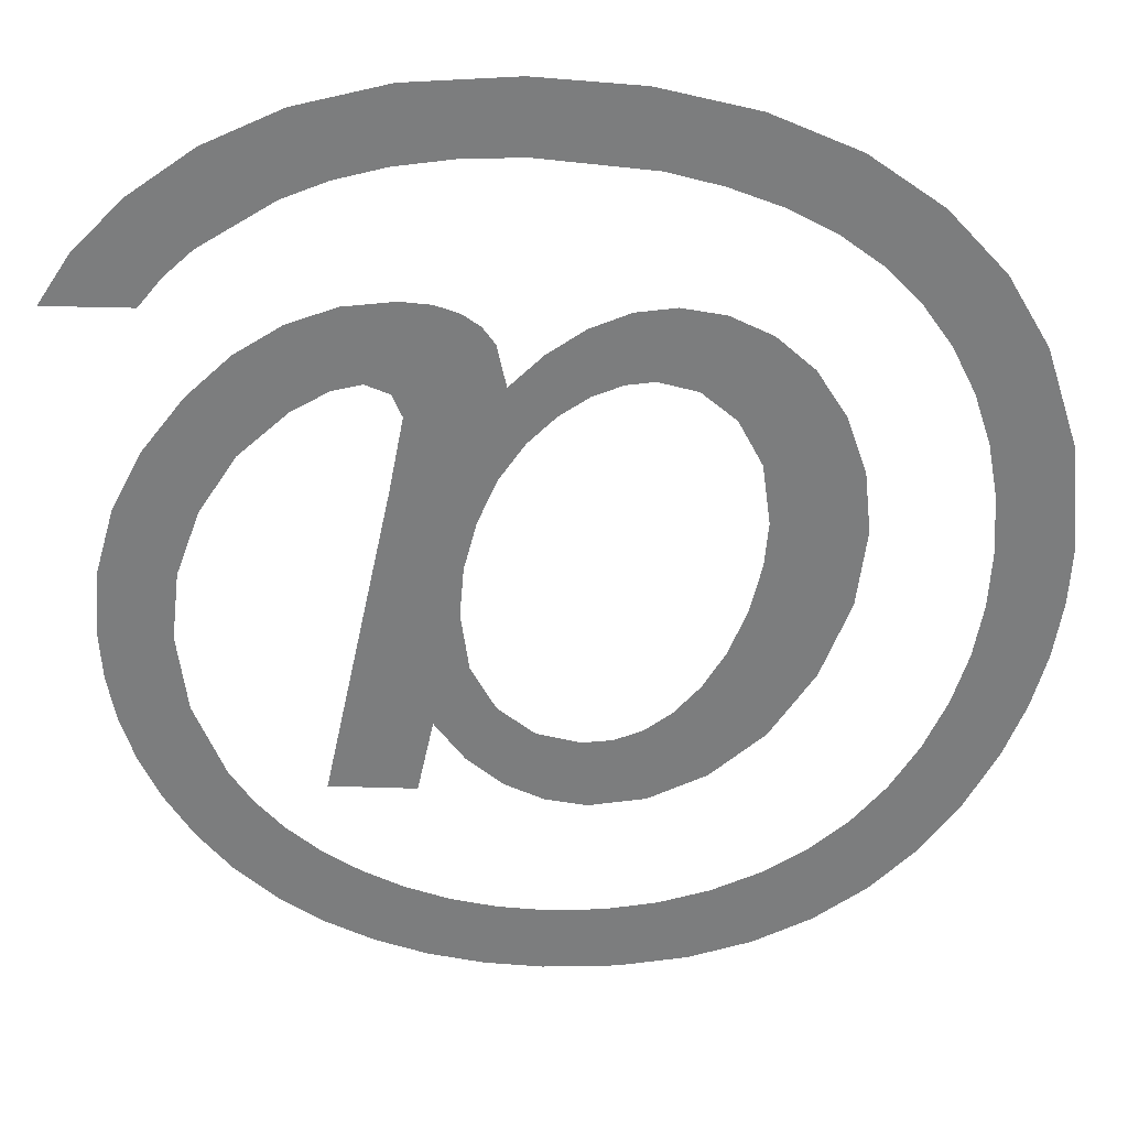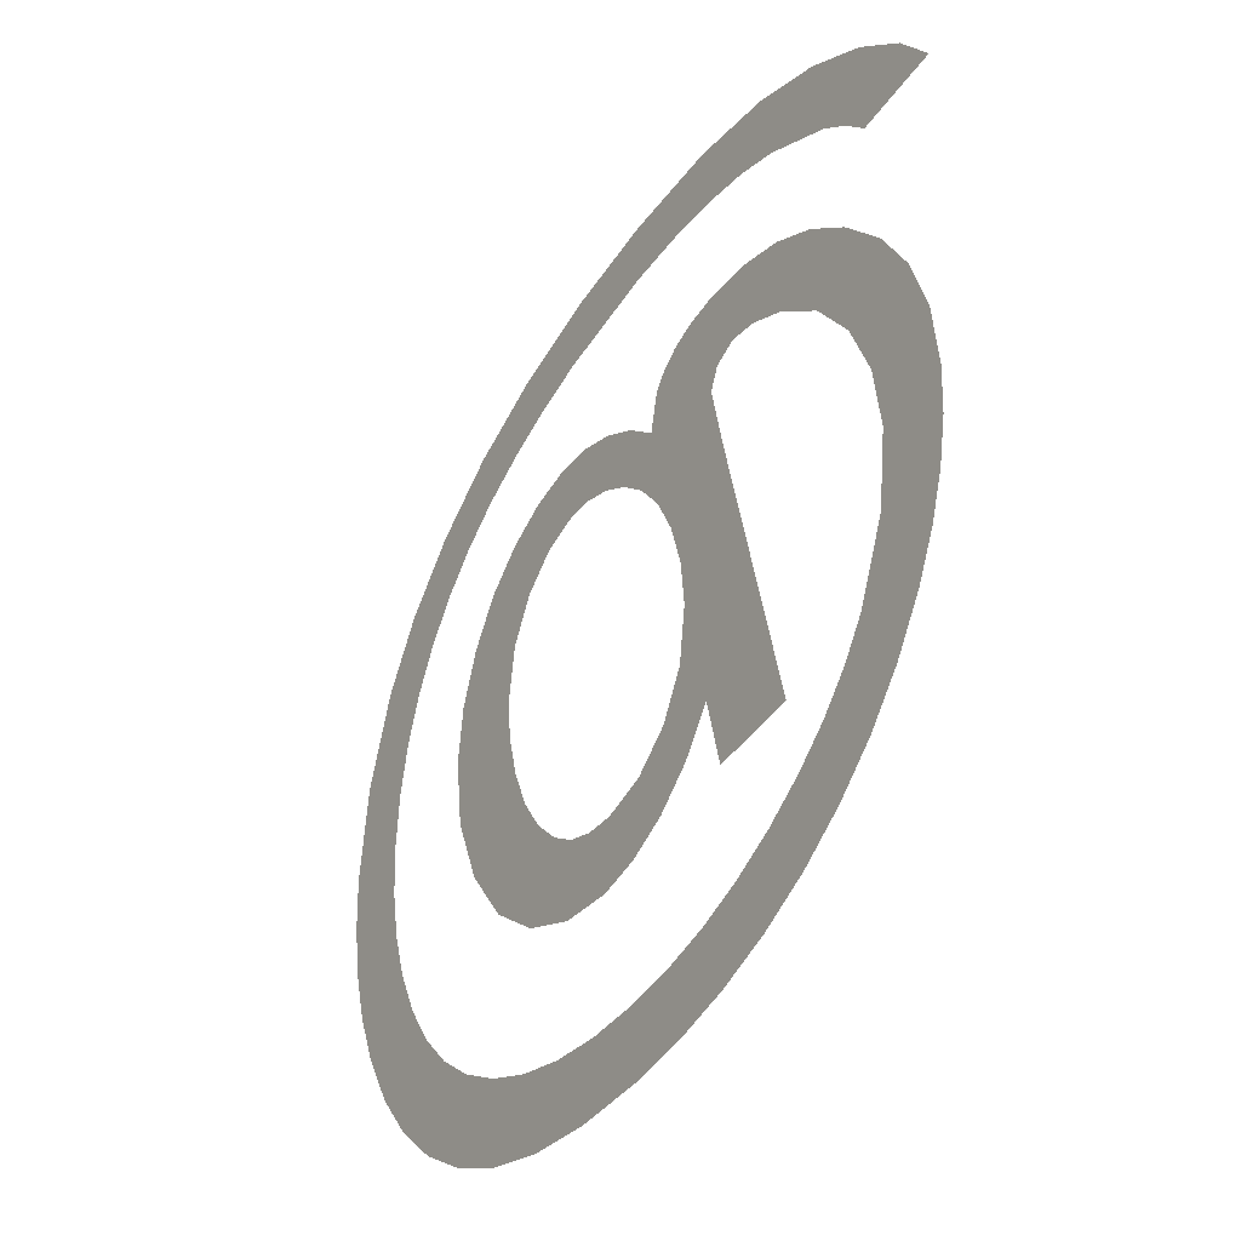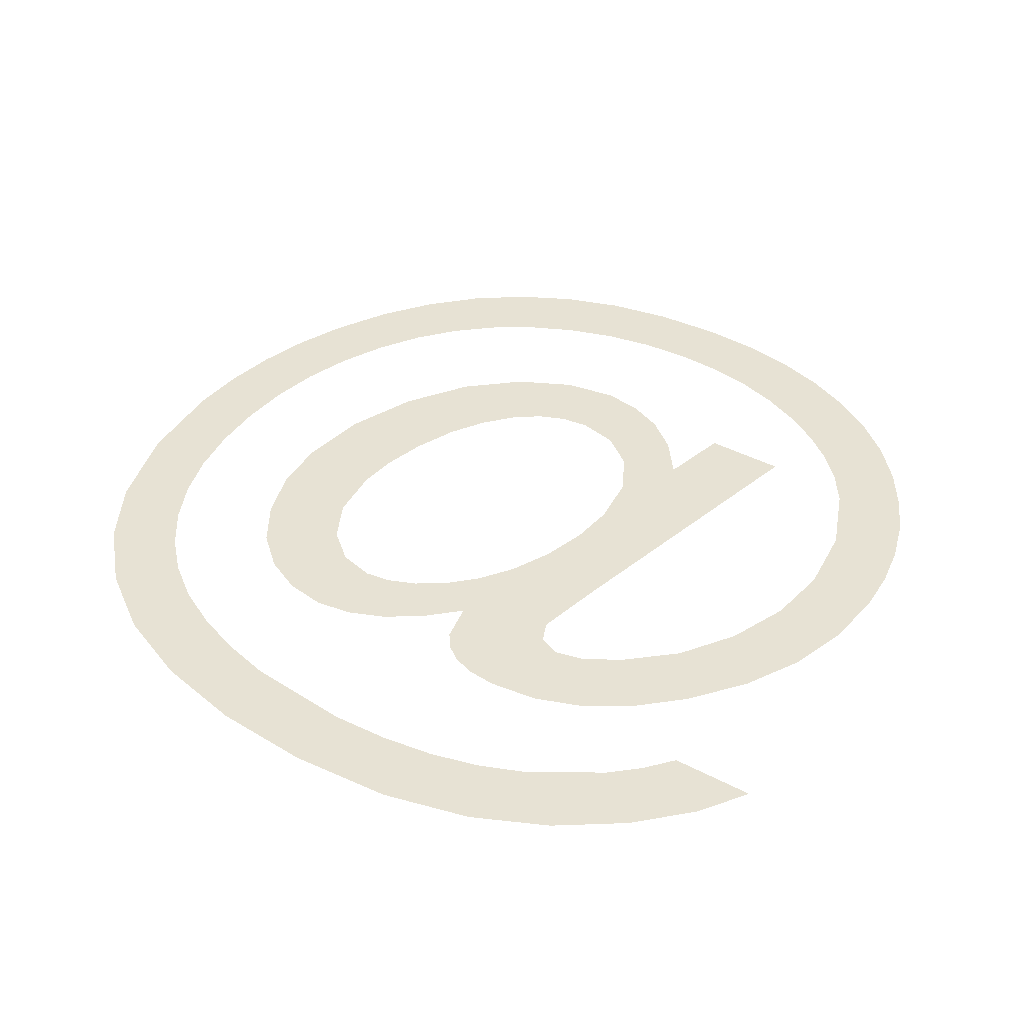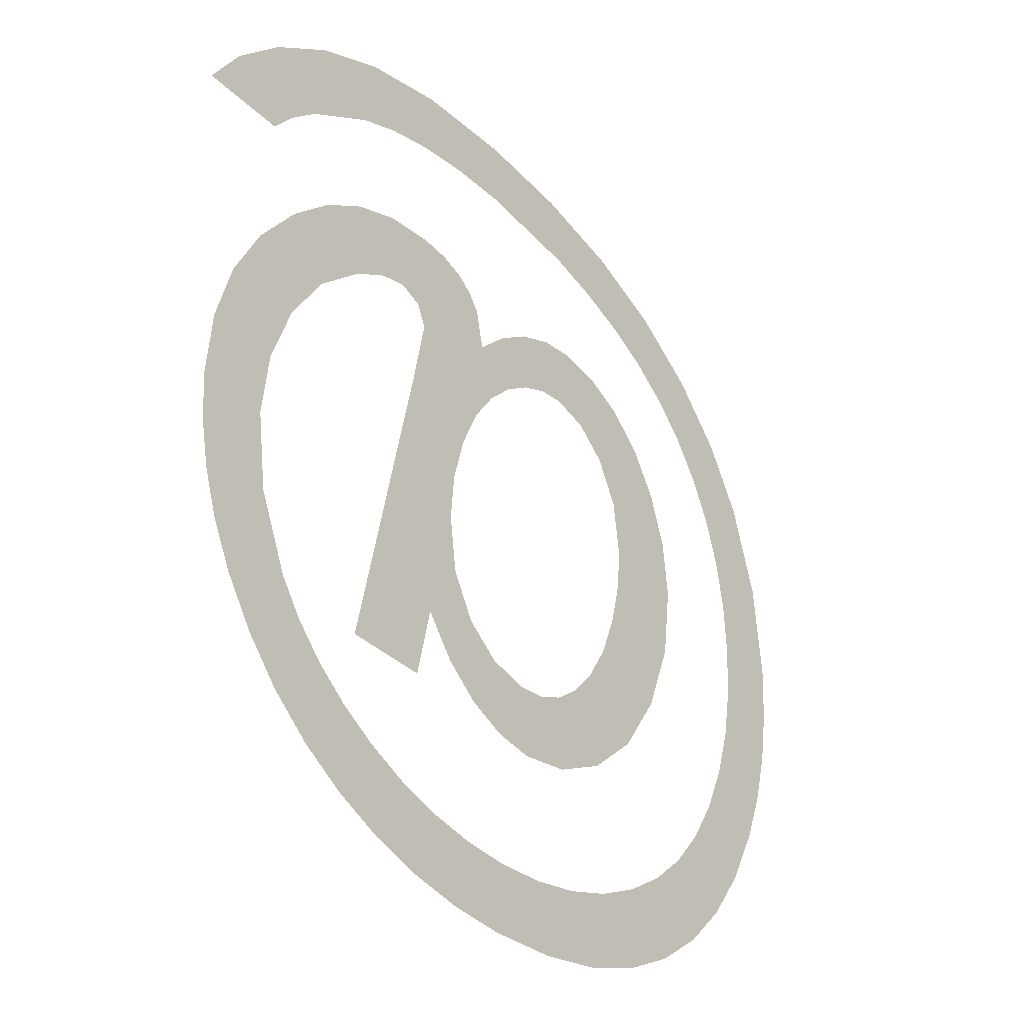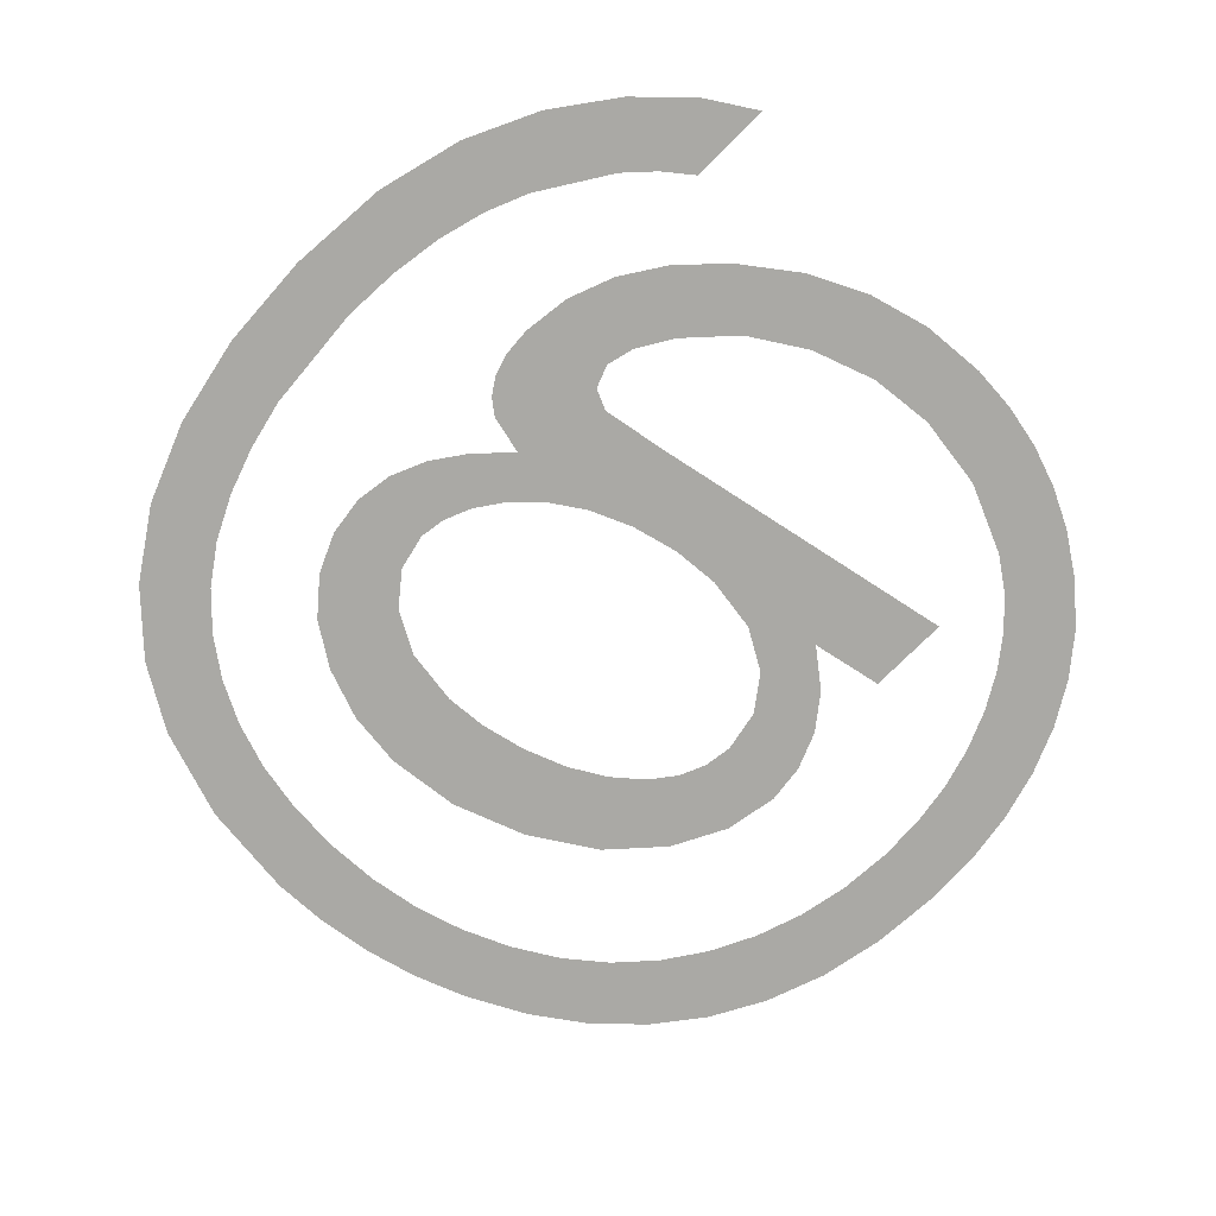
<metadata>
{"format":"obj","ext":"obj","renderer":"f3d","projection":"perspective","resolution":1024,"background":"white","views":[{"elev":30.7,"azim":-177.3,"up":"+Z"},{"elev":-42.4,"azim":58.1,"up":"+Z"},{"elev":40.0,"azim":33.2,"up":"+Y"},{"elev":-34.5,"azim":127.9,"up":"+Z"},{"elev":-75.4,"azim":44.9,"up":"+Y"}]}
</metadata>
<code>
o instance_25/__/ID924#ID924
v -0.01355 0.01124 0.07865
v -0.01343 0.01124 0.08109
v -0.01354 0.01124 0.08165
v -0.0129 0.01124 0.07865
v -0.01743 0.01124 0.07863
v -0.0175 0.01124 0.08072
v -0.01767 0.01124 0.07909
v -0.01748 0.01124 0.0803
v -0.0174 0.01124 0.0799
v -0.01714 0.01124 0.07822
v -0.01728 0.01124 0.07951
v -0.01711 0.01124 0.07913
v -0.0168 0.01124 0.07788
v -0.0169 0.01124 0.07878
v -0.01665 0.01124 0.07847
v -0.01642 0.01124 0.07759
v -0.01636 0.01124 0.07821
v -0.01599 0.01124 0.07736
v -0.01603 0.01124 0.07799
v -0.01567 0.01124 0.07782
v -0.01552 0.01124 0.07719
v -0.01529 0.01124 0.07769
v -0.015 0.01124 0.0771
v -0.01489 0.01124 0.07762
v -0.01444 0.01124 0.07706
v -0.01448 0.01124 0.07759
v -0.01411 0.01124 0.07761
v -0.014 0.01124 0.07709
v -0.01376 0.01124 0.07767
v -0.01359 0.01124 0.07716
v -0.01343 0.01124 0.07777
v -0.0132 0.01124 0.07727
v -0.01312 0.01124 0.07791
v -0.01283 0.01124 0.07743
v -0.01283 0.01124 0.07808
v -0.01258 0.01124 0.07828
v -0.01249 0.01124 0.07764
v -0.01237 0.01124 0.0785
v -0.01219 0.01124 0.07789
v -0.01219 0.01124 0.07875
v -0.01196 0.01124 0.0793
v -0.01192 0.01124 0.07819
v -0.01188 0.01124 0.07988
v -0.0117 0.01124 0.07853
v -0.01176 0.01124 0.08134
v -0.01153 0.01124 0.08089
v -0.01154 0.01124 0.07885
v -0.01143 0.01124 0.07918
v -0.01139 0.01124 0.0804
v -0.01137 0.01124 0.07953
v -0.01134 0.01124 0.07989
v -0.01603 0.01124 0.0792
v -0.01596 0.01124 0.08058
v -0.01598 0.01124 0.08091
v -0.01562 0.01124 0.07884
v -0.01587 0.01124 0.08022
v -0.01573 0.01124 0.07987
v -0.01556 0.01124 0.07959
v -0.01519 0.01124 0.07862
v -0.01536 0.01124 0.07936
v -0.01516 0.01124 0.07921
v -0.01477 0.01124 0.07855
v -0.01495 0.01124 0.07912
v -0.01473 0.01124 0.07909
v -0.01446 0.01124 0.07859
v -0.0144 0.01124 0.07916
v -0.01417 0.01124 0.07871
v -0.01413 0.01124 0.07936
v -0.0139 0.01124 0.07892
v -0.01395 0.01124 0.07969
v -0.01388 0.01124 0.08013
v -0.01368 0.01124 0.07921
v -0.01375 0.01124 0.08248
v -0.01353 0.01124 0.08249
v -0.01346 0.01124 0.08182
v -0.01315 0.01124 0.08245
v -0.01328 0.01124 0.08189
v -0.01306 0.01124 0.08183
v -0.01278 0.01124 0.08231
v -0.01278 0.01124 0.08167
v -0.01241 0.01124 0.08133
v -0.01242 0.01124 0.08208
v -0.01209 0.01124 0.08176
v -0.01212 0.01124 0.08089
v -0.01194 0.01124 0.08039
v -0.01658 0.01124 0.08028
v -0.01661 0.01124 0.08131
v -0.01665 0.01124 0.08086
v -0.01647 0.01124 0.08172
v -0.01636 0.01124 0.07971
v -0.01625 0.01124 0.08206
v -0.01597 0.01124 0.0823
v -0.01593 0.01124 0.08135
v -0.01566 0.01124 0.08244
v -0.01575 0.01124 0.08168
v -0.0155 0.01124 0.08188
v -0.01534 0.01124 0.08249
v -0.01521 0.01124 0.08195
v -0.01505 0.01124 0.08245
v -0.015 0.01124 0.08192
v -0.01476 0.01124 0.08232
v -0.01478 0.01124 0.08183
v -0.01456 0.01124 0.08168
v -0.01448 0.01124 0.08213
v -0.01435 0.01124 0.08147
v -0.01423 0.01124 0.08189
v -0.01416 0.01124 0.0812
v -0.01416 0.01124 0.0822
v -0.01401 0.01124 0.08086
v -0.01407 0.01124 0.08232
v -0.01393 0.01124 0.08242
v -0.01392 0.01124 0.08049
v -0.01801 0.01124 0.08034
v -0.01796 0.01124 0.08155
v -0.01804 0.01124 0.08078
v -0.01795 0.01124 0.07991
v -0.01773 0.01124 0.08226
v -0.01783 0.01124 0.0795
v -0.01743 0.01124 0.08277
v -0.01748 0.01124 0.08115
v -0.0174 0.01124 0.08155
v -0.01701 0.01124 0.08321
v -0.01728 0.01124 0.08191
v -0.01711 0.01124 0.08225
v -0.0169 0.01124 0.08255
v -0.01648 0.01124 0.08358
v -0.01664 0.01124 0.08281
v -0.01634 0.01124 0.08303
v -0.01585 0.01124 0.08384
v -0.016 0.01124 0.0832
v -0.01562 0.01124 0.08333
v -0.01514 0.01124 0.08399
v -0.01523 0.01124 0.08343
v -0.01438 0.01124 0.08351
v -0.01437 0.01124 0.08404
v -0.01392 0.01124 0.08349
v -0.01356 0.01124 0.08399
v -0.0135 0.01124 0.08343
v -0.01287 0.01124 0.08381
v -0.01312 0.01124 0.08333
v -0.01278 0.01124 0.08319
v -0.0123 0.01124 0.08354
v -0.01222 0.01124 0.08283
v -0.0118 0.01124 0.08319
v -0.012 0.01124 0.08263
v -0.01182 0.01124 0.08241
v -0.01117 0.01124 0.08241
v -0.01142 0.01124 0.08279
v -0.01142 0.01124 0.08279
v -0.01117 0.01124 0.08241
v -0.0118 0.01124 0.08319
v -0.01182 0.01124 0.08241
v -0.012 0.01124 0.08263
v -0.01222 0.01124 0.08283
v -0.0123 0.01124 0.08354
v -0.01278 0.01124 0.08319
v -0.01287 0.01124 0.08381
v -0.01312 0.01124 0.08333
v -0.0135 0.01124 0.08343
v -0.01356 0.01124 0.08399
v -0.01392 0.01124 0.08349
v -0.01437 0.01124 0.08404
v -0.01438 0.01124 0.08351
v -0.01514 0.01124 0.08399
v -0.01523 0.01124 0.08343
v -0.01562 0.01124 0.08333
v -0.01585 0.01124 0.08384
v -0.016 0.01124 0.0832
v -0.01634 0.01124 0.08303
v -0.01648 0.01124 0.08358
v -0.01664 0.01124 0.08281
v -0.0169 0.01124 0.08255
v -0.01701 0.01124 0.08321
v -0.01711 0.01124 0.08225
v -0.01728 0.01124 0.08191
v -0.0174 0.01124 0.08155
v -0.01743 0.01124 0.08277
v -0.01748 0.01124 0.08115
v -0.0175 0.01124 0.08072
v -0.01767 0.01124 0.07909
v -0.01773 0.01124 0.08226
v -0.01783 0.01124 0.0795
v -0.01795 0.01124 0.07991
v -0.01796 0.01124 0.08155
v -0.01801 0.01124 0.08034
v -0.01804 0.01124 0.08078
v -0.01388 0.01124 0.08013
v -0.01392 0.01124 0.08049
v -0.01375 0.01124 0.08248
v -0.01393 0.01124 0.08242
v -0.01401 0.01124 0.08086
v -0.01407 0.01124 0.08232
v -0.01416 0.01124 0.0822
v -0.01416 0.01124 0.0812
v -0.01423 0.01124 0.08189
v -0.01435 0.01124 0.08147
v -0.01448 0.01124 0.08213
v -0.01456 0.01124 0.08168
v -0.01476 0.01124 0.08232
v -0.01478 0.01124 0.08183
v -0.015 0.01124 0.08192
v -0.01505 0.01124 0.08245
v -0.01521 0.01124 0.08195
v -0.01534 0.01124 0.08249
v -0.0155 0.01124 0.08188
v -0.01566 0.01124 0.08244
v -0.01575 0.01124 0.08168
v -0.01593 0.01124 0.08135
v -0.01597 0.01124 0.0823
v -0.01598 0.01124 0.08091
v -0.01603 0.01124 0.0792
v -0.01625 0.01124 0.08206
v -0.01636 0.01124 0.07971
v -0.01647 0.01124 0.08172
v -0.01658 0.01124 0.08028
v -0.01661 0.01124 0.08131
v -0.01665 0.01124 0.08086
v -0.01188 0.01124 0.07988
v -0.01194 0.01124 0.08039
v -0.01176 0.01124 0.08134
v -0.01209 0.01124 0.08176
v -0.01212 0.01124 0.08089
v -0.01241 0.01124 0.08133
v -0.01242 0.01124 0.08208
v -0.01278 0.01124 0.08231
v -0.01278 0.01124 0.08167
v -0.01306 0.01124 0.08183
v -0.01315 0.01124 0.08245
v -0.01328 0.01124 0.08189
v -0.01346 0.01124 0.08182
v -0.01353 0.01124 0.08249
v -0.01354 0.01124 0.08165
v -0.01355 0.01124 0.07865
v -0.01368 0.01124 0.07921
v -0.0139 0.01124 0.07892
v -0.01395 0.01124 0.07969
v -0.01413 0.01124 0.07936
v -0.01417 0.01124 0.07871
v -0.0144 0.01124 0.07916
v -0.01446 0.01124 0.07859
v -0.01473 0.01124 0.07909
v -0.01477 0.01124 0.07855
v -0.01495 0.01124 0.07912
v -0.01516 0.01124 0.07921
v -0.01519 0.01124 0.07862
v -0.01536 0.01124 0.07936
v -0.01556 0.01124 0.07959
v -0.01562 0.01124 0.07884
v -0.01573 0.01124 0.07987
v -0.01587 0.01124 0.08022
v -0.01596 0.01124 0.08058
v -0.01134 0.01124 0.07989
v -0.01137 0.01124 0.07953
v -0.01139 0.01124 0.0804
v -0.01143 0.01124 0.07918
v -0.01153 0.01124 0.08089
v -0.01154 0.01124 0.07885
v -0.0117 0.01124 0.07853
v -0.01192 0.01124 0.07819
v -0.01196 0.01124 0.0793
v -0.01219 0.01124 0.07789
v -0.01219 0.01124 0.07875
v -0.01237 0.01124 0.0785
v -0.01249 0.01124 0.07764
v -0.01258 0.01124 0.07828
v -0.01283 0.01124 0.07743
v -0.01283 0.01124 0.07808
v -0.01312 0.01124 0.07791
v -0.0132 0.01124 0.07727
v -0.01343 0.01124 0.07777
v -0.01359 0.01124 0.07716
v -0.01376 0.01124 0.07767
v -0.014 0.01124 0.07709
v -0.01411 0.01124 0.07761
v -0.01444 0.01124 0.07706
v -0.01448 0.01124 0.07759
v -0.01489 0.01124 0.07762
v -0.015 0.01124 0.0771
v -0.01529 0.01124 0.07769
v -0.01552 0.01124 0.07719
v -0.01567 0.01124 0.07782
v -0.01599 0.01124 0.07736
v -0.01603 0.01124 0.07799
v -0.01636 0.01124 0.07821
v -0.01642 0.01124 0.07759
v -0.01665 0.01124 0.07847
v -0.0168 0.01124 0.07788
v -0.0169 0.01124 0.07878
v -0.01711 0.01124 0.07913
v -0.01714 0.01124 0.07822
v -0.01728 0.01124 0.07951
v -0.0174 0.01124 0.0799
v -0.01743 0.01124 0.07863
v -0.01748 0.01124 0.0803
v -0.0129 0.01124 0.07865
v -0.01343 0.01124 0.08109
f 1 2 3
f 2 1 4
f 5 6 7
f 6 5 8
f 8 5 9
f 9 5 10
f 9 10 11
f 11 10 12
f 12 10 13
f 12 13 14
f 14 13 15
f 15 13 16
f 15 16 17
f 17 16 18
f 17 18 19
f 19 18 20
f 20 18 21
f 20 21 22
f 22 21 23
f 22 23 24
f 24 23 25
f 24 25 26
f 26 25 27
f 27 25 28
f 27 28 29
f 29 28 30
f 29 30 31
f 31 30 32
f 31 32 33
f 33 32 34
f 33 34 35
f 35 34 36
f 36 34 37
f 36 37 38
f 38 37 39
f 38 39 40
f 40 39 41
f 41 39 42
f 41 42 43
f 43 42 44
f 43 44 45
f 45 44 46
f 46 44 47
f 46 47 48
f 46 48 49
f 49 48 50
f 49 50 51
f 52 53 54
f 53 52 55
f 53 55 56
f 56 55 57
f 57 55 58
f 58 55 59
f 58 59 60
f 60 59 61
f 61 59 62
f 61 62 63
f 63 62 64
f 64 62 65
f 64 65 66
f 66 65 67
f 66 67 68
f 68 67 69
f 68 69 70
f 70 69 71
f 71 69 72
f 71 72 73
f 73 72 74
f 74 72 3
f 3 72 1
f 74 3 75
f 74 75 76
f 76 75 77
f 76 77 78
f 76 78 79
f 79 78 80
f 79 80 81
f 79 81 82
f 82 81 83
f 83 81 84
f 83 84 85
f 83 85 45
f 45 85 43
f 86 87 88
f 87 86 89
f 89 86 90
f 89 90 91
f 91 90 52
f 91 52 92
f 92 52 54
f 92 54 93
f 92 93 94
f 94 93 95
f 94 95 96
f 94 96 97
f 97 96 98
f 97 98 99
f 99 98 100
f 99 100 101
f 101 100 102
f 101 102 103
f 101 103 104
f 104 103 105
f 104 105 106
f 106 105 107
f 106 107 108
f 108 107 109
f 108 109 110
f 110 109 111
f 111 109 112
f 111 112 73
f 73 112 71
f 113 114 115
f 114 113 116
f 114 116 117
f 117 116 118
f 117 118 7
f 117 7 119
f 119 7 6
f 119 6 120
f 119 120 121
f 119 121 122
f 122 121 123
f 122 123 124
f 122 124 125
f 122 125 126
f 126 125 127
f 126 127 128
f 126 128 129
f 129 128 130
f 129 130 131
f 129 131 132
f 132 131 133
f 132 133 134
f 132 134 135
f 135 134 136
f 135 136 137
f 137 136 138
f 137 138 139
f 139 138 140
f 139 140 141
f 139 141 142
f 142 141 143
f 142 143 144
f 144 143 145
f 144 145 146
f 144 146 147
f 144 147 148
f 149 150 151
f 150 152 151
f 152 153 151
f 153 154 151
f 151 154 155
f 154 156 155
f 155 156 157
f 156 158 157
f 158 159 157
f 157 159 160
f 159 161 160
f 160 161 162
f 161 163 162
f 162 163 164
f 163 165 164
f 165 166 164
f 164 166 167
f 166 168 167
f 168 169 167
f 167 169 170
f 169 171 170
f 171 172 170
f 170 172 173
f 172 174 173
f 174 175 173
f 175 176 173
f 173 176 177
f 176 178 177
f 178 179 177
f 179 180 177
f 177 180 181
f 180 182 181
f 182 183 181
f 181 183 184
f 183 185 184
f 186 184 185
f 187 188 189
f 189 188 190
f 188 191 190
f 190 191 192
f 192 191 193
f 191 194 193
f 193 194 195
f 194 196 195
f 195 196 197
f 196 198 197
f 197 198 199
f 198 200 199
f 200 201 199
f 199 201 202
f 201 203 202
f 202 203 204
f 203 205 204
f 204 205 206
f 205 207 206
f 207 208 206
f 206 208 209
f 208 210 209
f 210 211 209
f 209 211 212
f 211 213 212
f 212 213 214
f 213 215 214
f 214 215 216
f 217 216 215
f 218 219 220
f 220 219 221
f 219 222 221
f 222 223 221
f 221 223 224
f 224 223 225
f 223 226 225
f 226 227 225
f 225 227 228
f 227 229 228
f 229 230 228
f 228 230 231
f 230 232 231
f 233 234 232
f 232 234 231
f 231 234 189
f 189 234 187
f 234 235 187
f 187 235 236
f 236 235 237
f 235 238 237
f 237 238 239
f 238 240 239
f 239 240 241
f 240 242 241
f 241 242 243
f 243 242 244
f 242 245 244
f 244 245 246
f 246 245 247
f 245 248 247
f 247 248 249
f 249 248 250
f 250 248 251
f 248 211 251
f 210 251 211
f 252 253 254
f 253 255 254
f 254 255 256
f 255 257 256
f 257 258 256
f 256 258 220
f 220 258 218
f 258 259 218
f 218 259 260
f 259 261 260
f 260 261 262
f 262 261 263
f 261 264 263
f 263 264 265
f 264 266 265
f 265 266 267
f 267 266 268
f 266 269 268
f 268 269 270
f 269 271 270
f 270 271 272
f 271 273 272
f 272 273 274
f 273 275 274
f 274 275 276
f 276 275 277
f 275 278 277
f 277 278 279
f 278 280 279
f 279 280 281
f 280 282 281
f 281 282 283
f 283 282 284
f 282 285 284
f 284 285 286
f 285 287 286
f 286 287 288
f 288 287 289
f 287 290 289
f 289 290 291
f 291 290 292
f 290 293 292
f 292 293 294
f 294 293 179
f 180 179 293
f 295 233 296
f 232 296 233

</code>
